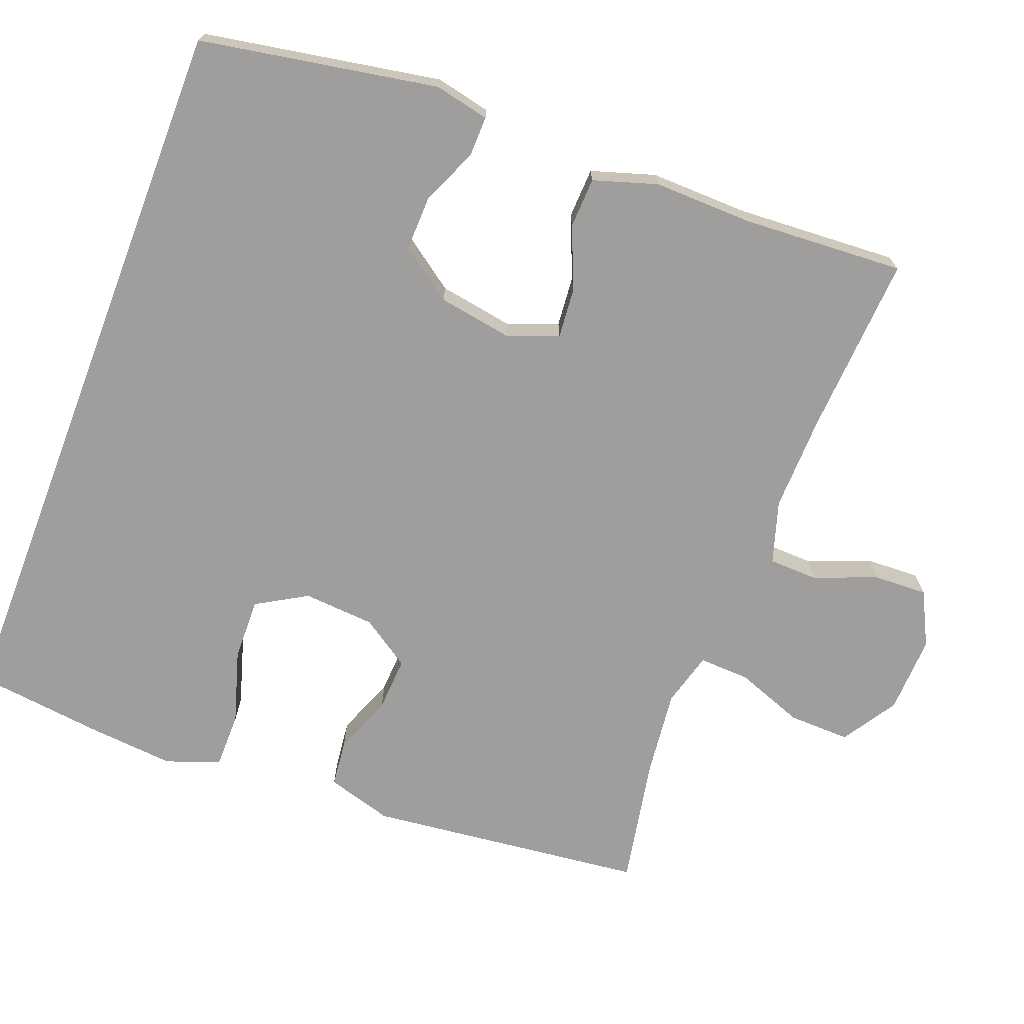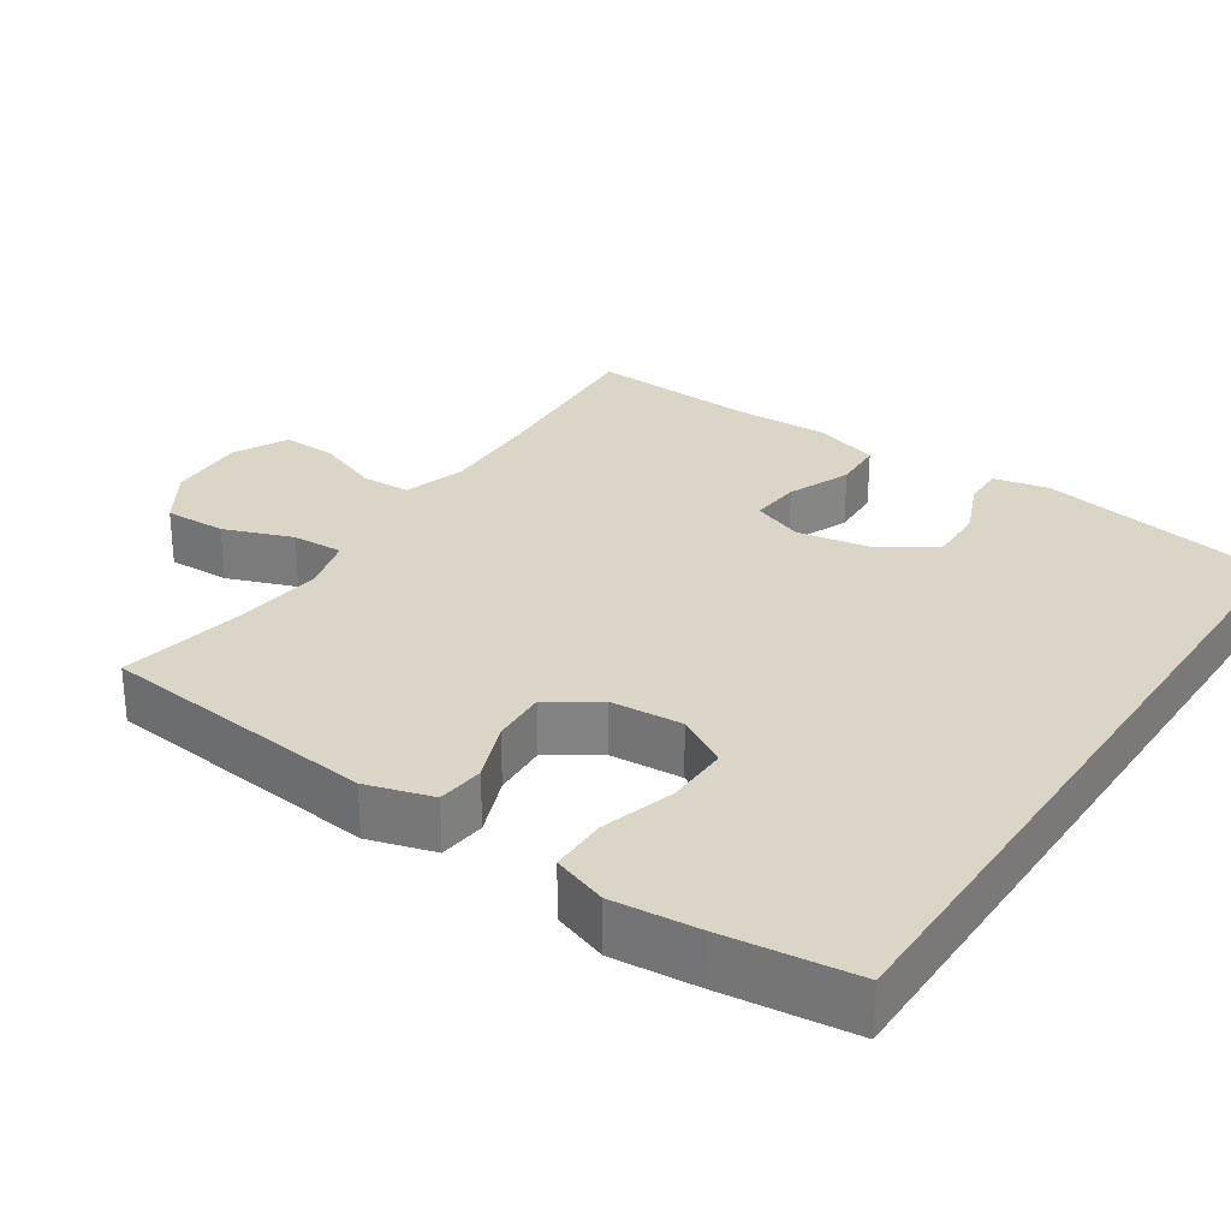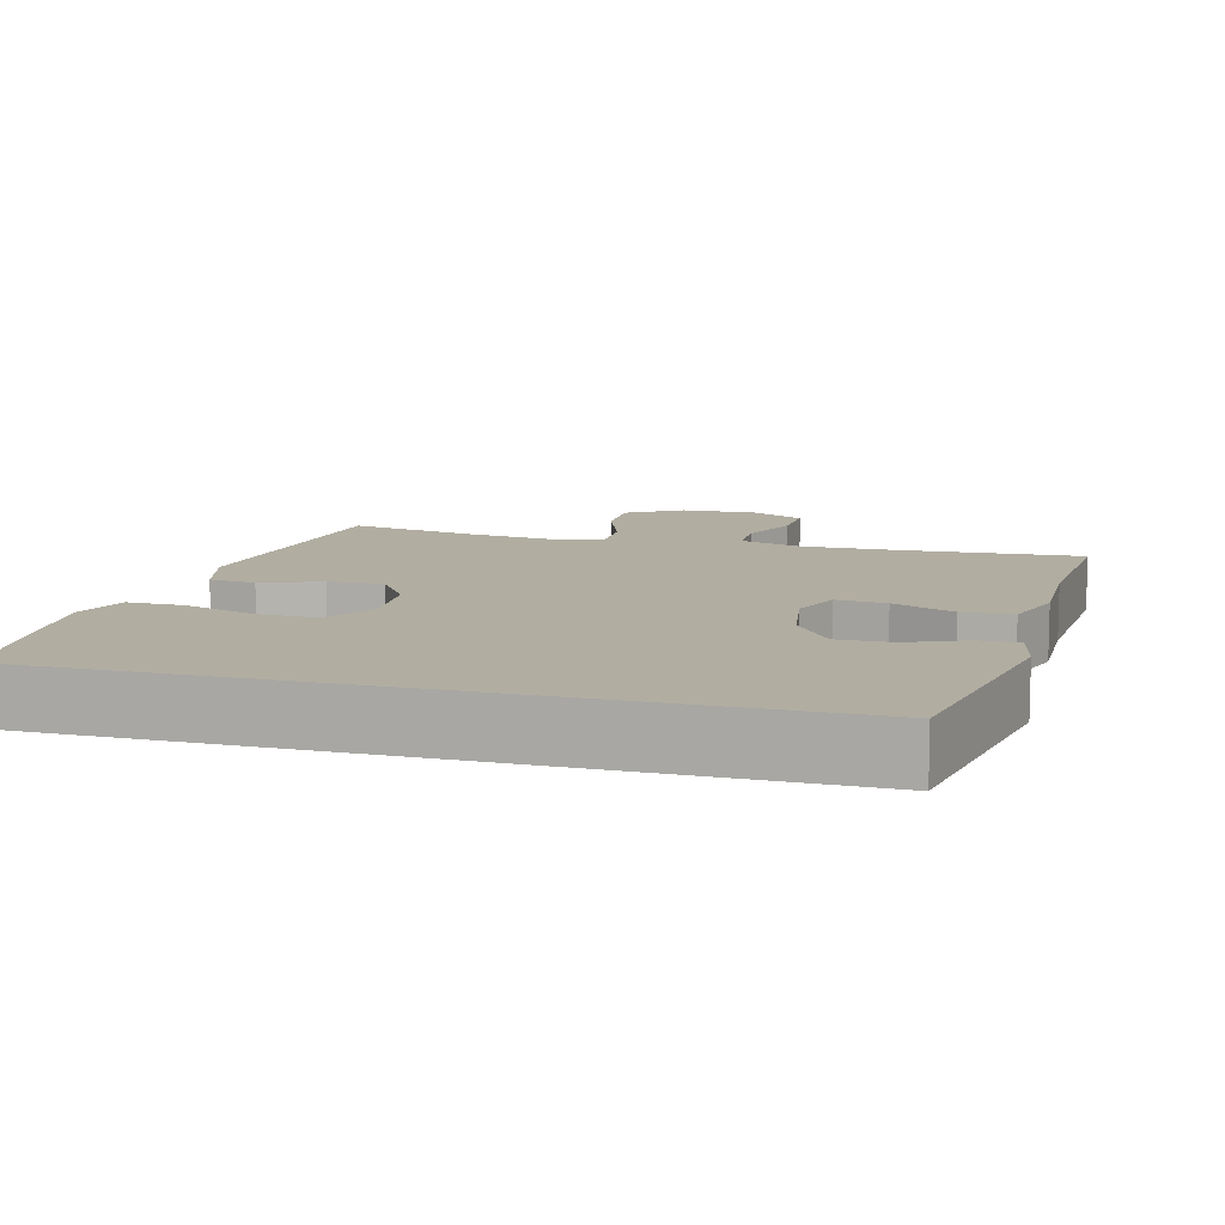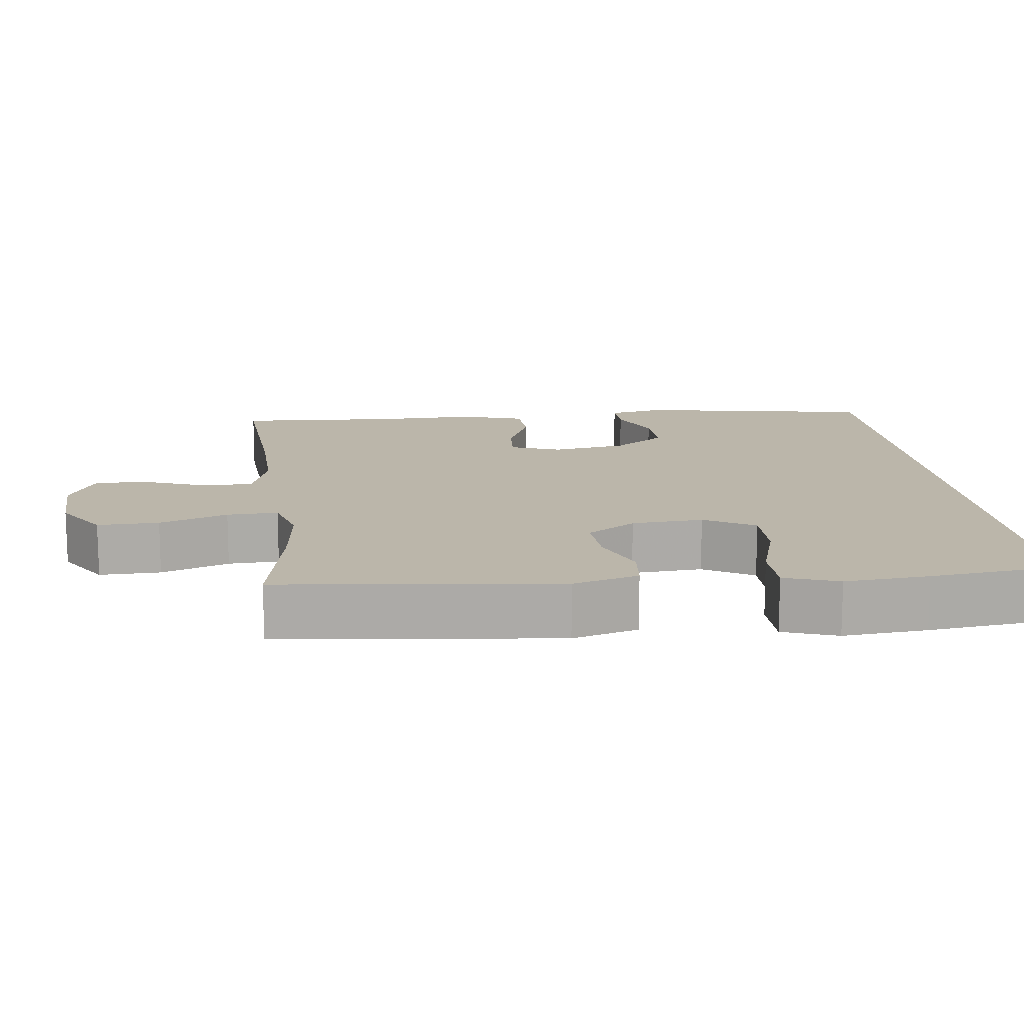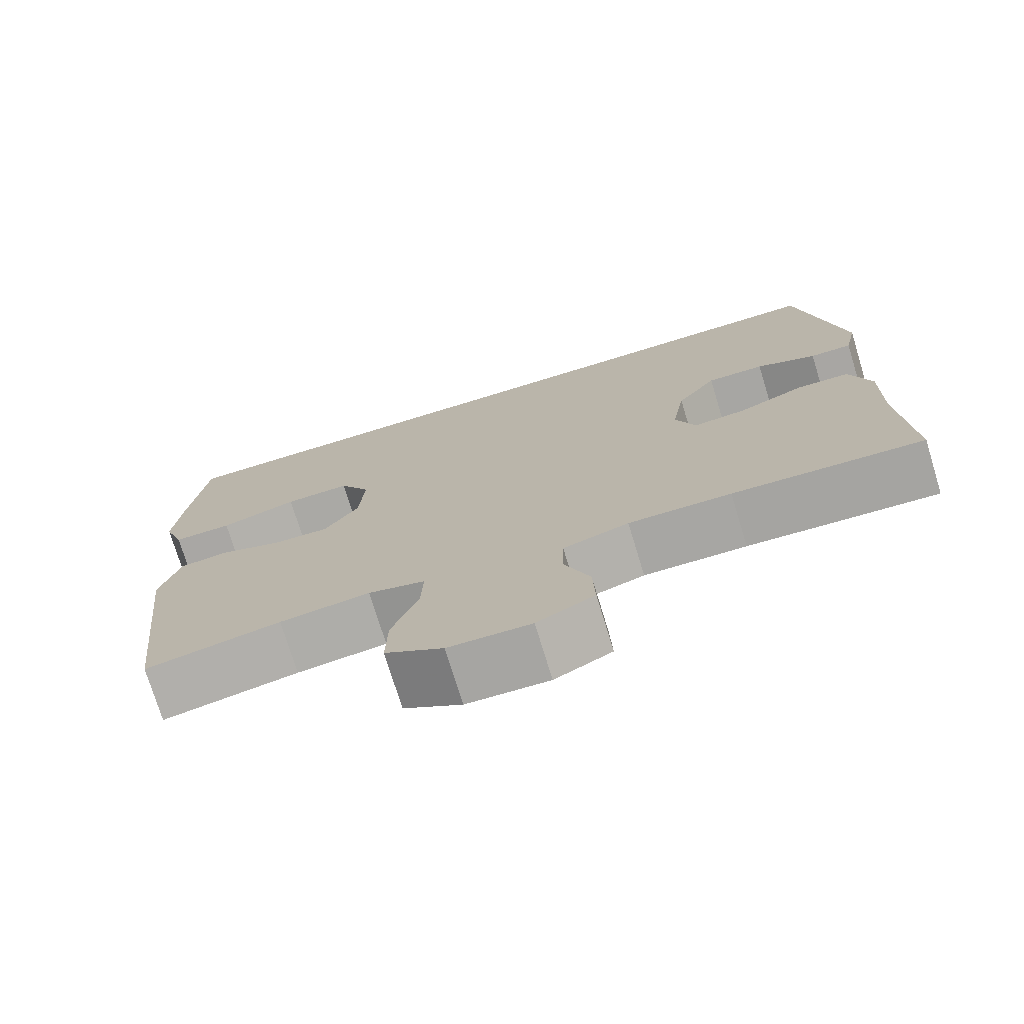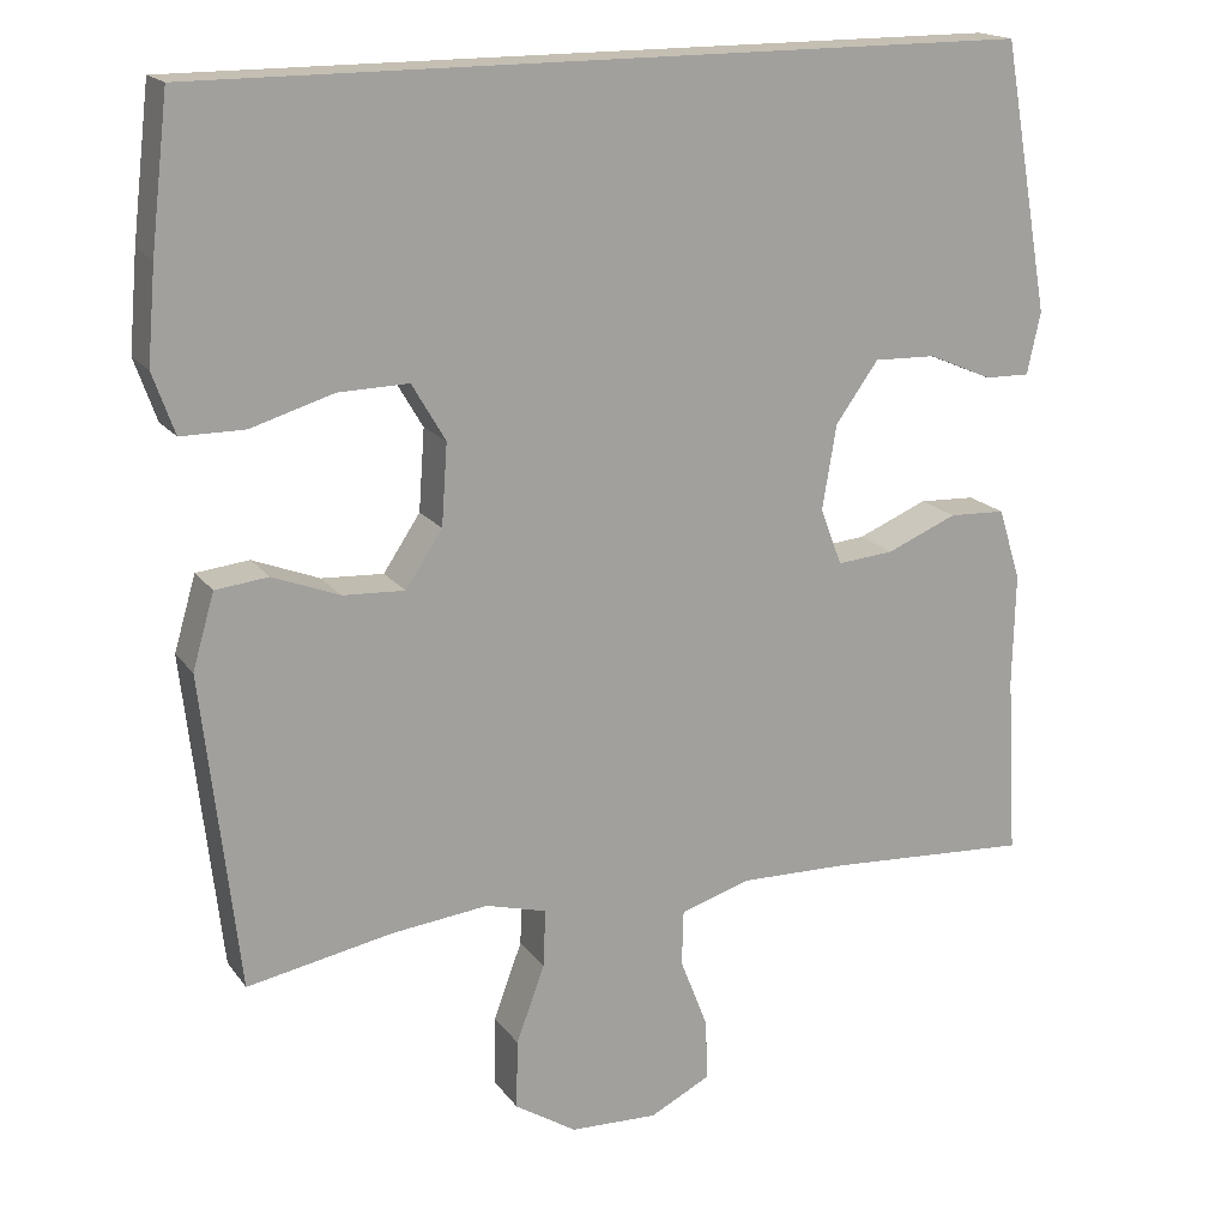
<metadata>
{"format":"obj","ext":"obj","renderer":"f3d","projection":"perspective","resolution":1024,"background":"white","views":[{"elev":-71.0,"azim":69.0,"up":"+Y"},{"elev":29.0,"azim":-56.4,"up":"+Y"},{"elev":10.4,"azim":15.4,"up":"+Y"},{"elev":14.0,"azim":-97.1,"up":"+Y"},{"elev":-74.8,"azim":17.0,"up":"+Z"},{"elev":17.6,"azim":-24.5,"up":"+Z"}]}
</metadata>
<code>
v 0.449 0.07 0.5
v 0.506 0.07 0.179
v 0.49 0.07 0.105
v 0.436 0.07 0.106
v 0.359 0.07 0.139
v 0.285 0.07 0.141
v 0.234 0.07 0.07
v 0.217 0.07 -0.031
v 0.243 0.07 -0.099
v 0.311 0.07 -0.093
v 0.395 0.07 -0.058
v 0.463 0.07 -0.061
v 0.49 0.07 -0.147
v 0.487 0.07 -0.281
v 0.5 0.07 -0.5
v 0.257 0.07 -0.485
v 0.126 0.07 -0.482
v 0.042 0.07 -0.508
v 0.04 0.07 -0.574
v 0.073 0.07 -0.659
v 0.076 0.07 -0.732
v 0.003 0.07 -0.769
v -0.102 0.07 -0.765
v -0.176 0.07 -0.718
v -0.174 0.07 -0.635
v -0.14 0.07 -0.543
v -0.137 0.07 -0.474
v -0.21 0.07 -0.454
v -0.326 0.07 -0.467
v -0.5 0.07 -0.5
v -0.543 0.07 -0.124
v -0.517 0.07 -0.035
v -0.454 0.07 -0.028
v -0.374 0.07 -0.059
v -0.3 0.07 -0.063
v -0.256 0.07 0.003
v -0.249 0.07 0.1
v -0.289 0.07 0.168
v -0.373 0.07 0.166
v -0.472 0.07 0.136
v -0.548 0.07 0.136
v -0.574 0.07 0.209
v -0.564 0.07 0.323
v -0.543 0.07 0.5
v 0.449 0 0.5
v 0.506 0 0.179
v 0.49 0 0.105
v 0.436 0 0.106
v 0.359 0 0.139
v 0.285 0 0.141
v 0.234 0 0.07
v 0.217 0 -0.031
v 0.243 0 -0.099
v 0.311 0 -0.093
v 0.395 0 -0.058
v 0.463 0 -0.061
v 0.49 0 -0.147
v 0.487 0 -0.281
v 0.5 0 -0.5
v 0.257 0 -0.485
v 0.126 0 -0.482
v 0.042 0 -0.508
v 0.04 0 -0.574
v 0.073 0 -0.659
v 0.076 0 -0.732
v 0.003 0 -0.769
v -0.102 0 -0.765
v -0.176 0 -0.718
v -0.174 0 -0.635
v -0.14 0 -0.543
v -0.137 0 -0.474
v -0.21 0 -0.454
v -0.326 0 -0.467
v -0.5 0 -0.5
v -0.543 0 -0.124
v -0.517 0 -0.035
v -0.454 0 -0.028
v -0.374 0 -0.059
v -0.3 0 -0.063
v -0.256 0 0.003
v -0.249 0 0.1
v -0.289 0 0.168
v -0.373 0 0.166
v -0.472 0 0.136
v -0.548 0 0.136
v -0.574 0 0.209
v -0.564 0 0.323
v -0.543 0 0.5
f 43 44 1
f 42 43 1
f 41 42 1
f 40 41 1
f 39 40 1
f 38 39 1
f 37 38 1 2
f 32 33 34
f 31 32 34
f 30 31 34
f 29 30 34
f 28 29 34 35
f 27 28 35 36
f 24 25 26
f 23 24 26
f 22 23 26
f 21 22 26
f 20 21 26
f 19 20 26
f 18 19 26 27
f 27 36 37
f 18 27 37
f 17 18 37
f 14 15 16
f 14 16 17
f 13 14 17
f 12 13 17
f 11 12 17
f 10 11 17
f 2 3 4 5
f 2 5 6
f 37 2 6
f 9 10 17
f 8 9 17 37
f 7 8 37
f 6 7 37
f 45 88 87
f 45 87 86
f 45 86 85
f 45 85 84
f 45 84 83
f 45 83 82
f 46 45 82 81
f 78 77 76
f 78 76 75
f 78 75 74
f 78 74 73
f 79 78 73 72
f 80 79 72 71
f 70 69 68
f 70 68 67
f 70 67 66
f 70 66 65
f 70 65 64
f 70 64 63
f 71 70 63 62
f 81 80 71
f 81 71 62
f 81 62 61
f 60 59 58
f 61 60 58
f 61 58 57
f 61 57 56
f 61 56 55
f 61 55 54
f 49 48 47 46
f 50 49 46
f 50 46 81
f 61 54 53
f 81 61 53 52
f 81 52 51
f 81 51 50
f 1 45 46 2
f 2 46 47 3
f 3 47 48 4
f 4 48 49 5
f 5 49 50 6
f 6 50 51 7
f 7 51 52 8
f 8 52 53 9
f 9 53 54 10
f 10 54 55 11
f 11 55 56 12
f 12 56 57 13
f 13 57 58 14
f 14 58 59 15
f 15 59 60 16
f 16 60 61 17
f 17 61 62 18
f 18 62 63 19
f 19 63 64 20
f 20 64 65 21
f 21 65 66 22
f 22 66 67 23
f 23 67 68 24
f 24 68 69 25
f 25 69 70 26
f 26 70 71 27
f 27 71 72 28
f 28 72 73 29
f 29 73 74 30
f 30 74 75 31
f 31 75 76 32
f 32 76 77 33
f 33 77 78 34
f 34 78 79 35
f 35 79 80 36
f 36 80 81 37
f 37 81 82 38
f 38 82 83 39
f 39 83 84 40
f 40 84 85 41
f 41 85 86 42
f 42 86 87 43
f 43 87 88 44
f 44 88 45 1

</code>
